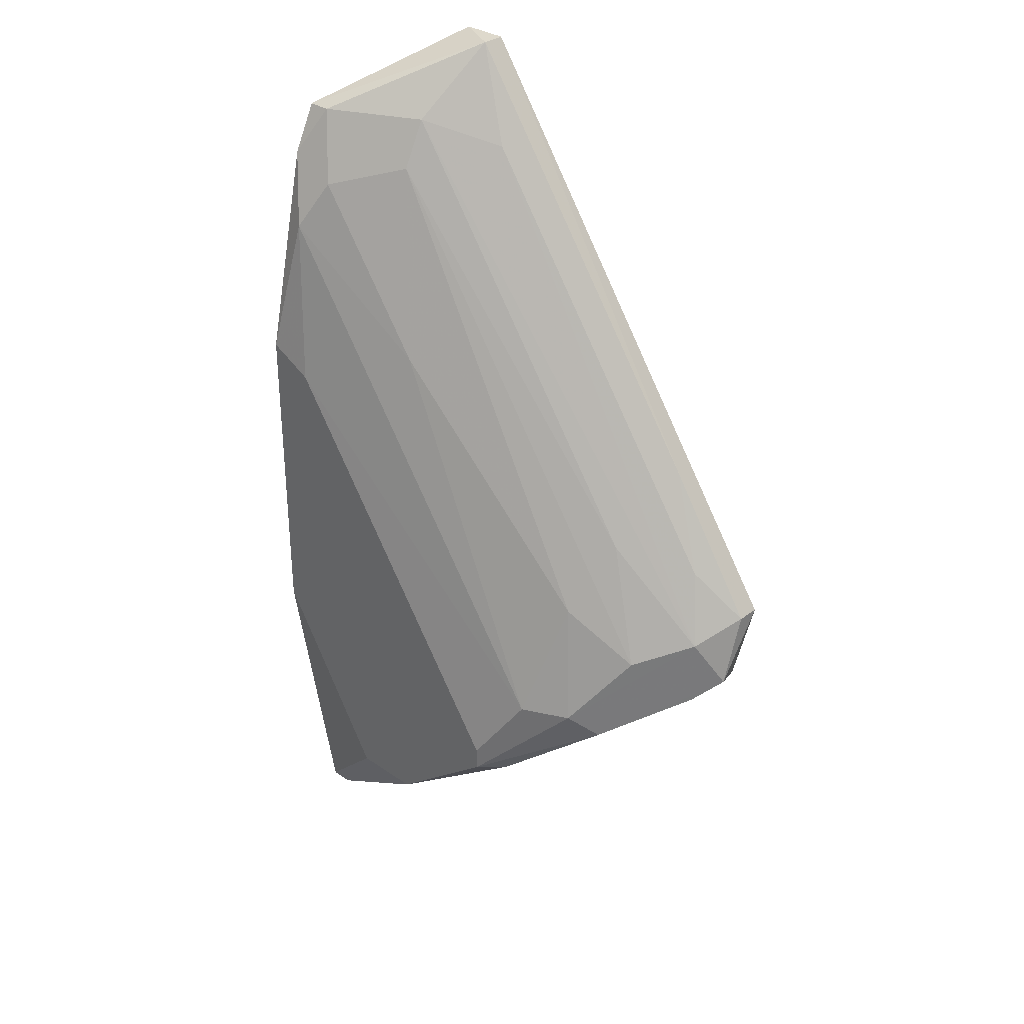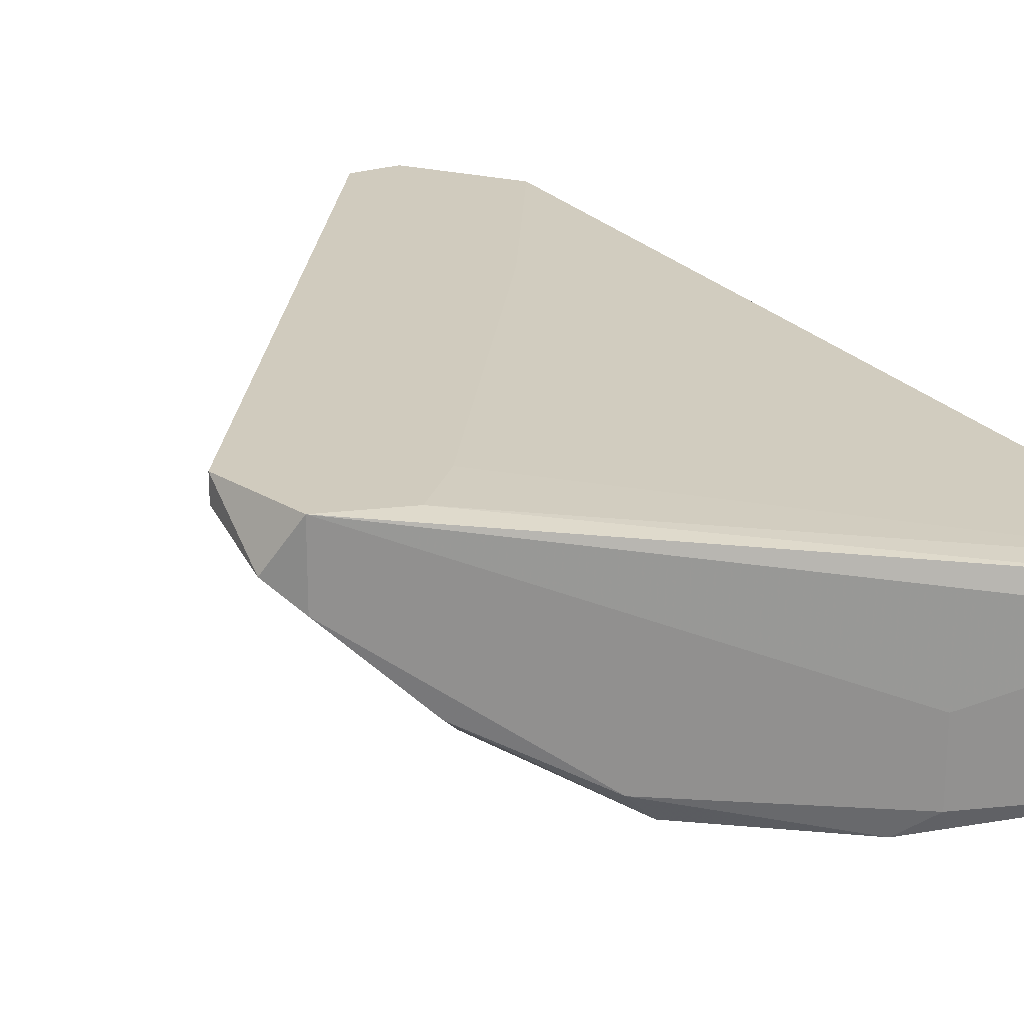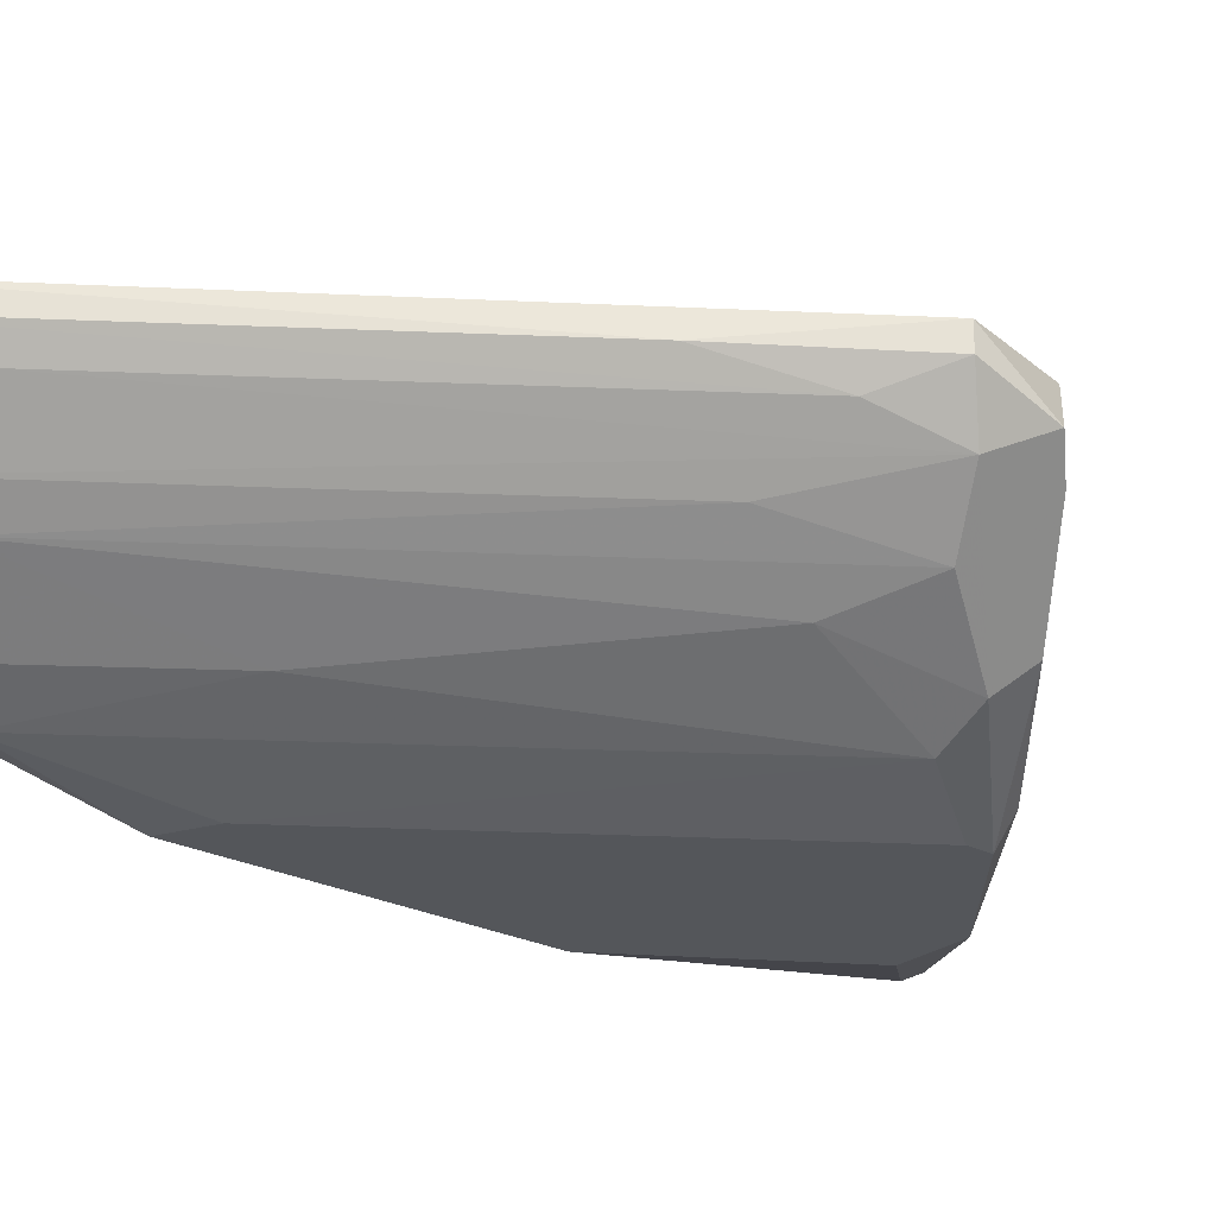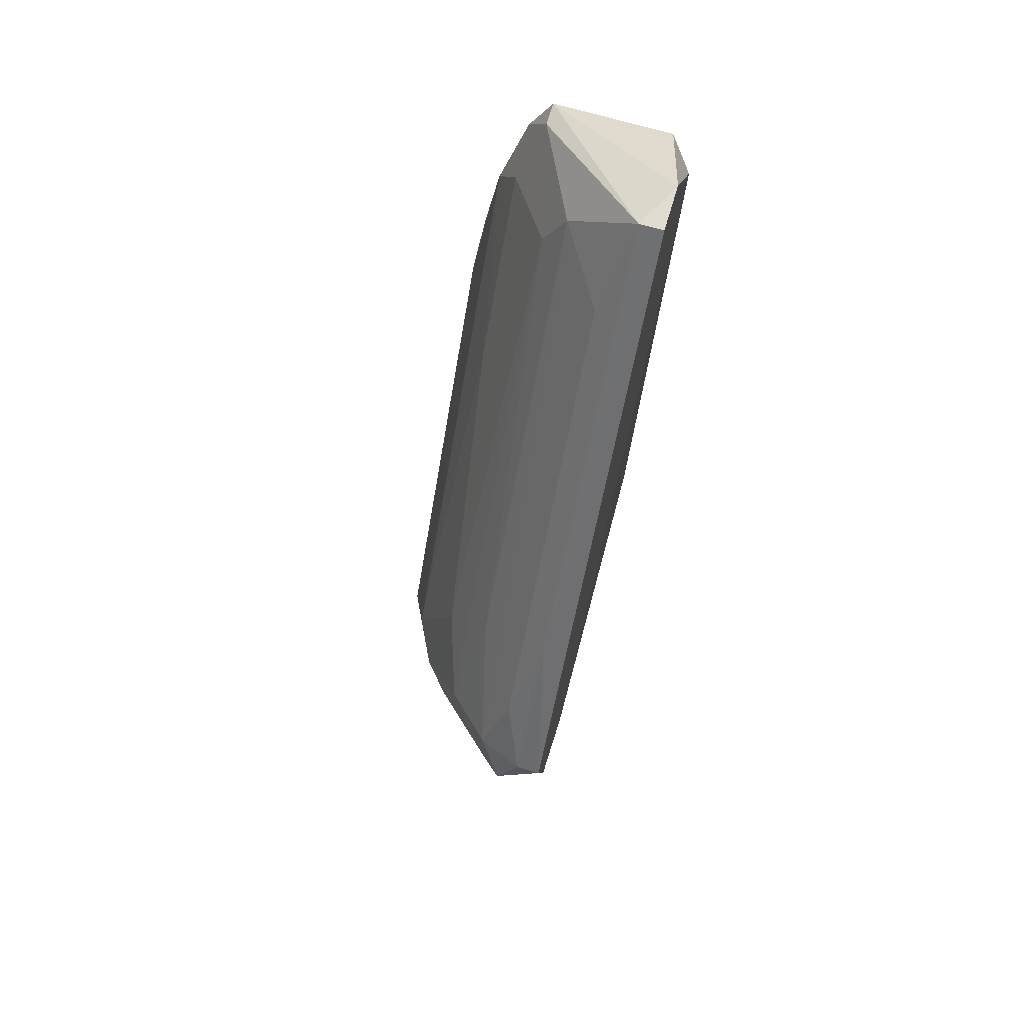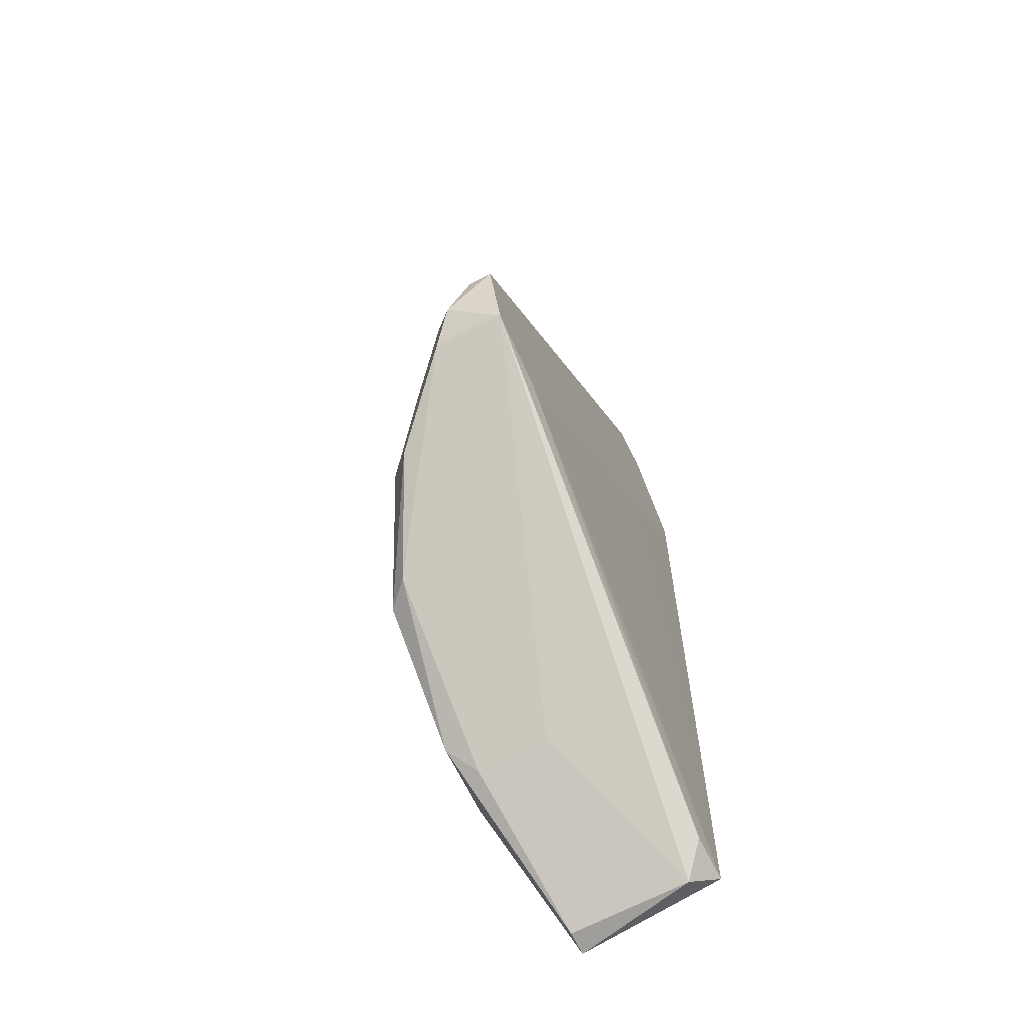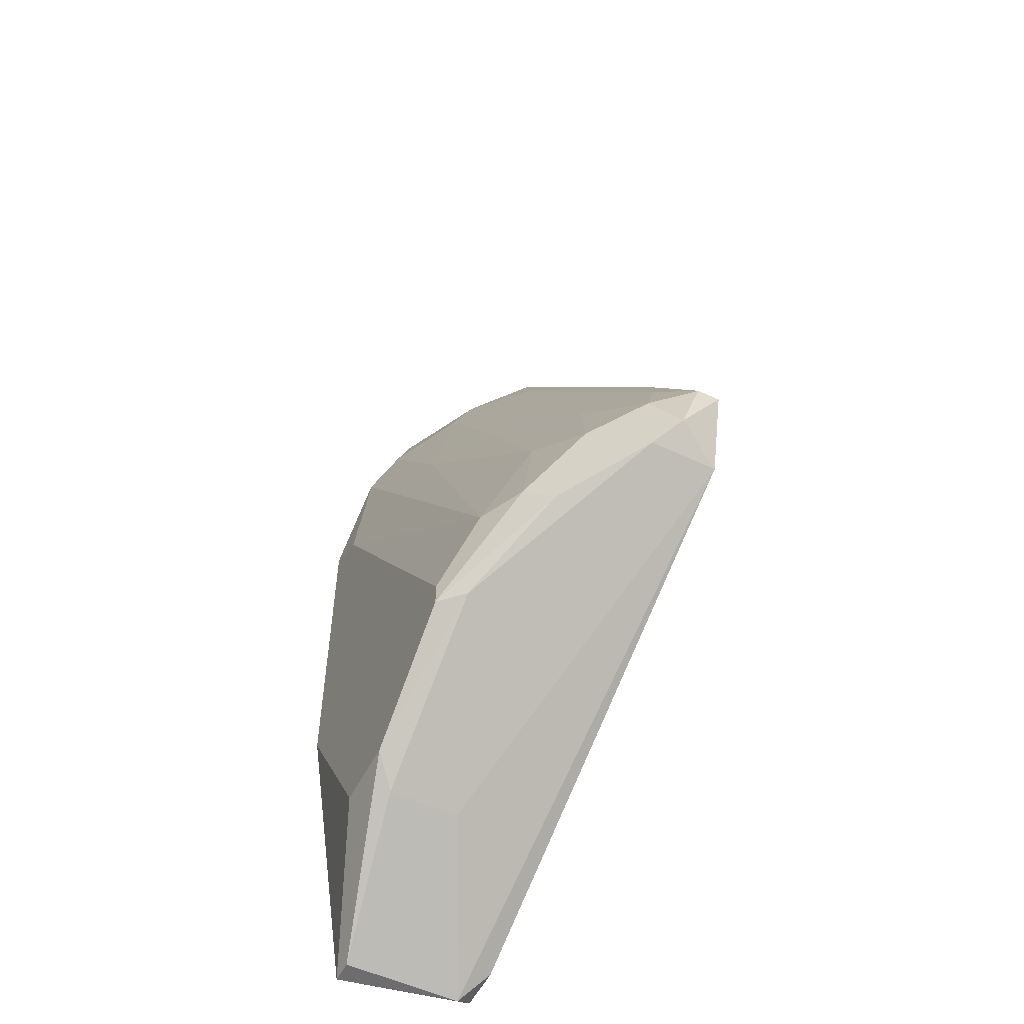
<metadata>
{"format":"obj","ext":"obj","renderer":"f3d","projection":"perspective","resolution":1024,"background":"white","views":[{"elev":32.2,"azim":-136.1,"up":"+Y"},{"elev":23.3,"azim":-29.7,"up":"+Z"},{"elev":-25.3,"azim":-129.1,"up":"+Z"},{"elev":69.2,"azim":-73.6,"up":"+Y"},{"elev":-70.8,"azim":-63.2,"up":"+Y"},{"elev":-54.1,"azim":-116.6,"up":"+Y"}]}
</metadata>
<code>
v -0.03375 0.006283 -0.03145
v -0.03375 0.001884 -0.02267
v -0.01031 -0.0201 -0.03292
v -0.01031 -0.001044 -0.03585
v -0.01031 -0.01863 -0.02413
v -0.01031 0.03558 -0.03145
v -0.01031 0.03558 -0.02413
v -0.01031 0.03265 -0.03292
v -0.01031 0.01946 -0.03585
v -0.02204 -0.01277 -0.03585
v -0.02204 0.03411 -0.0256
v -0.03815 0.003348 -0.02999
v -0.03522 -0.001044 -0.03292
v -0.03522 0.01066 -0.02852
v -0.03669 -0.001044 -0.02267
v -0.03669 -0.002508 -0.03145
v -0.03669 0.01506 -0.02413
v -0.03083 -0.006907 -0.03438
v -0.03962 0.009211 -0.0256
v -0.02936 -0.005442 -0.03585
v -0.02936 -0.006907 -0.03585
v -0.01178 -0.0201 -0.03292
v -0.01178 -0.0201 -0.0256
v -0.01178 0.02824 -0.03438
v -0.01178 0.03558 -0.03145
v -0.01178 0.03411 -0.02267
v -0.04255 0.006283 -0.02267
v -0.04255 0.006283 -0.02413
v -0.04255 0.001884 -0.0256
v -0.03229 -0.001044 -0.03438
v -0.04108 0.00042 -0.02267
v -0.04108 0.00042 -0.02706
v -0.04108 0.004812 -0.02706
v -0.01911 0.03998 -0.02267
v -0.01911 0.03998 -0.02413
v -0.01911 0.02238 -0.02267
v -0.01325 -0.01863 -0.02413
v -0.01325 0.01799 -0.03585
v -0.01325 0.03117 -0.03292
v -0.01618 0.03998 -0.02267
v -0.02057 0.02092 -0.03292
v -0.02057 -0.01423 -0.03438
v -0.02057 -0.01423 -0.02999
v -0.01764 -0.01277 -0.03585
v -0.01764 0.03558 -0.02852
v -0.01764 0.03265 -0.02999
f 46 12 14
f 8 5 3
f 29 32 31
f 8 3 9
f 5 8 7
f 3 5 23
f 40 31 26
f 5 7 26
f 7 40 26
f 31 40 34
f 10 9 4
f 9 3 4
f 9 10 21
f 26 31 2
f 34 40 35
f 29 31 27
f 28 29 27
f 31 34 27
f 7 8 6
f 40 7 6
f 35 40 6
f 29 28 33
f 8 9 24
f 31 32 42
f 3 10 44
f 10 4 44
f 4 3 44
f 9 21 38
f 24 9 38
f 30 24 38
f 32 29 16
f 23 5 37
f 31 23 37
f 10 3 22
f 3 23 22
f 42 10 22
f 23 42 22
f 1 12 46
f 21 10 18
f 42 32 18
f 10 42 18
f 32 16 18
f 16 21 18
f 33 28 19
f 45 35 25
f 6 8 25
f 35 6 25
f 8 24 25
f 24 39 25
f 46 45 25
f 39 46 25
f 23 31 43
f 31 42 43
f 42 23 43
f 35 45 11
f 45 33 11
f 19 35 11
f 33 19 11
f 34 35 17
f 28 27 17
f 27 34 17
f 35 19 17
f 19 28 17
f 21 30 20
f 30 38 20
f 38 21 20
f 30 21 13
f 29 33 13
f 33 12 13
f 16 29 13
f 21 16 13
f 1 30 13
f 12 1 13
f 5 26 36
f 2 5 36
f 26 2 36
f 5 2 15
f 2 31 15
f 37 5 15
f 31 37 15
f 24 30 41
f 39 24 41
f 30 1 41
f 46 39 41
f 1 46 41
f 12 33 14
f 33 45 14
f 45 46 14

</code>
